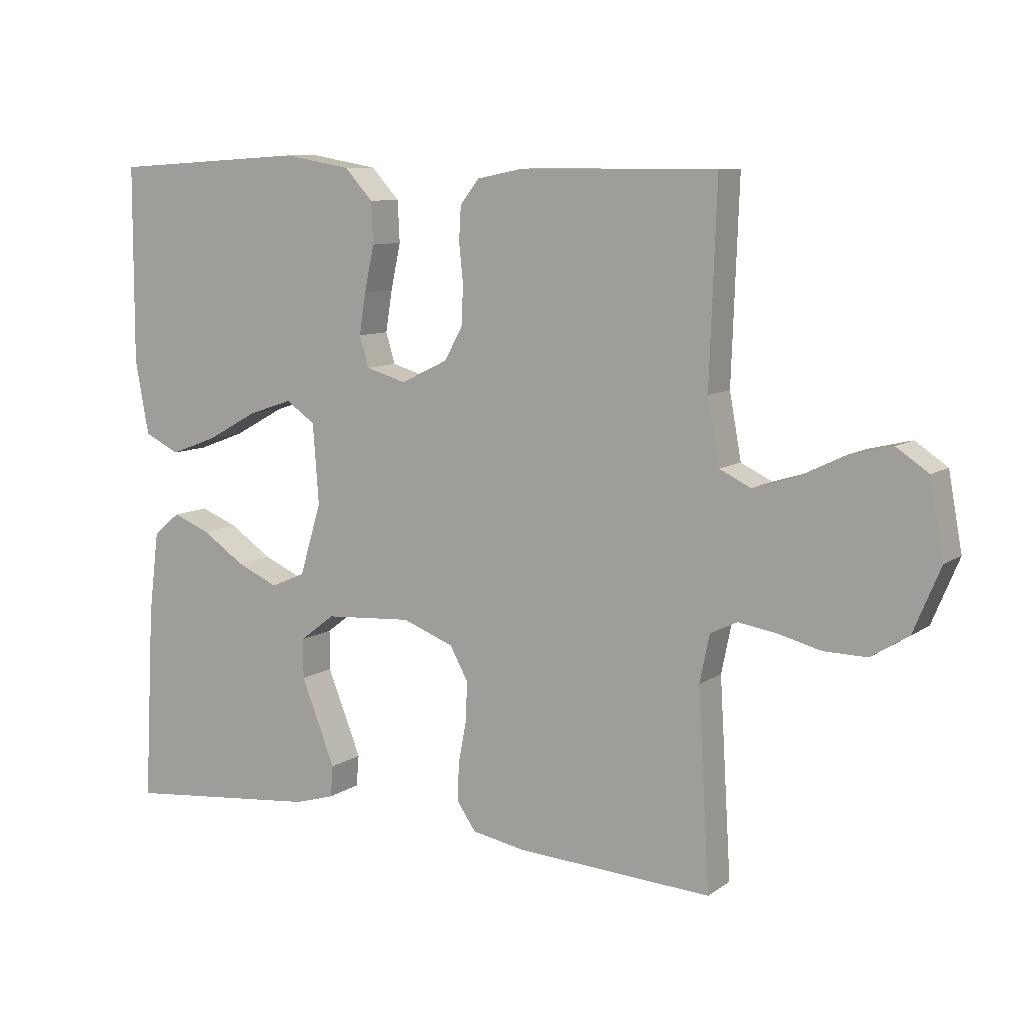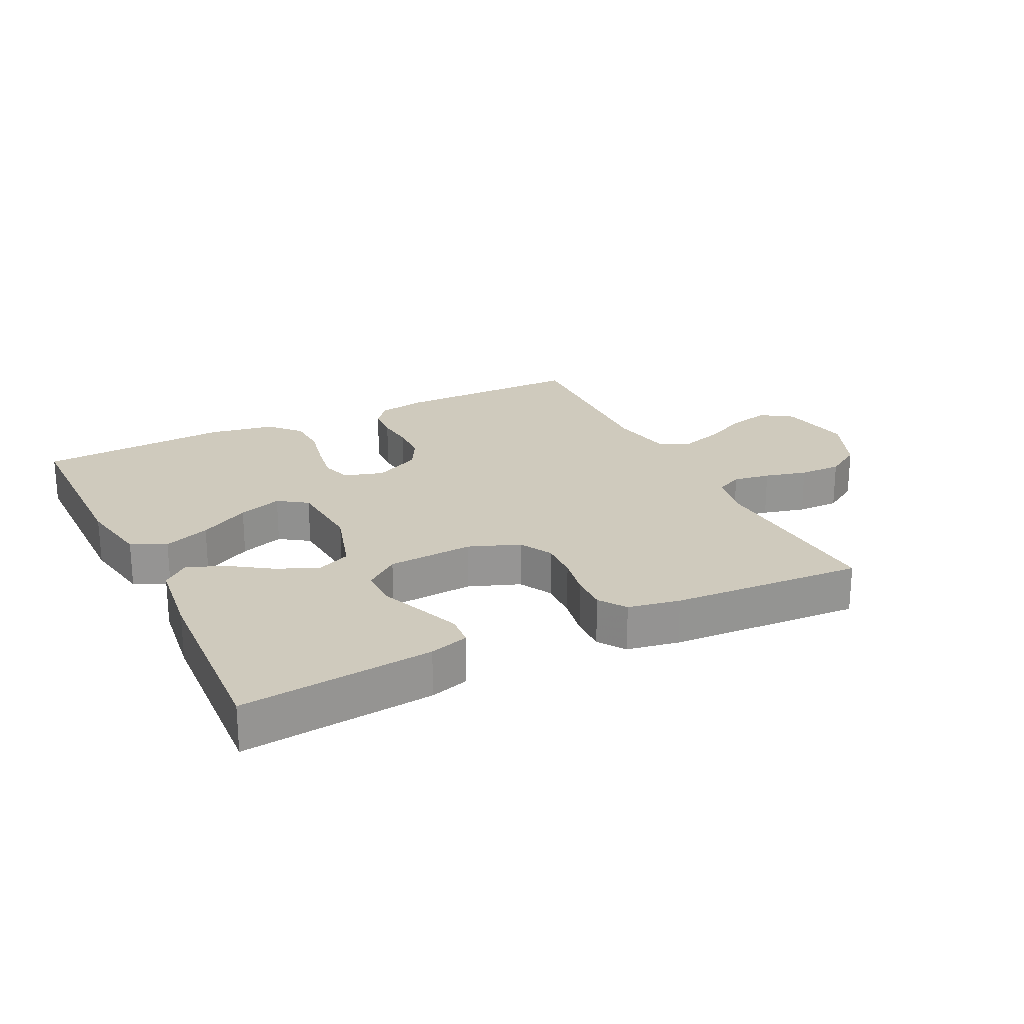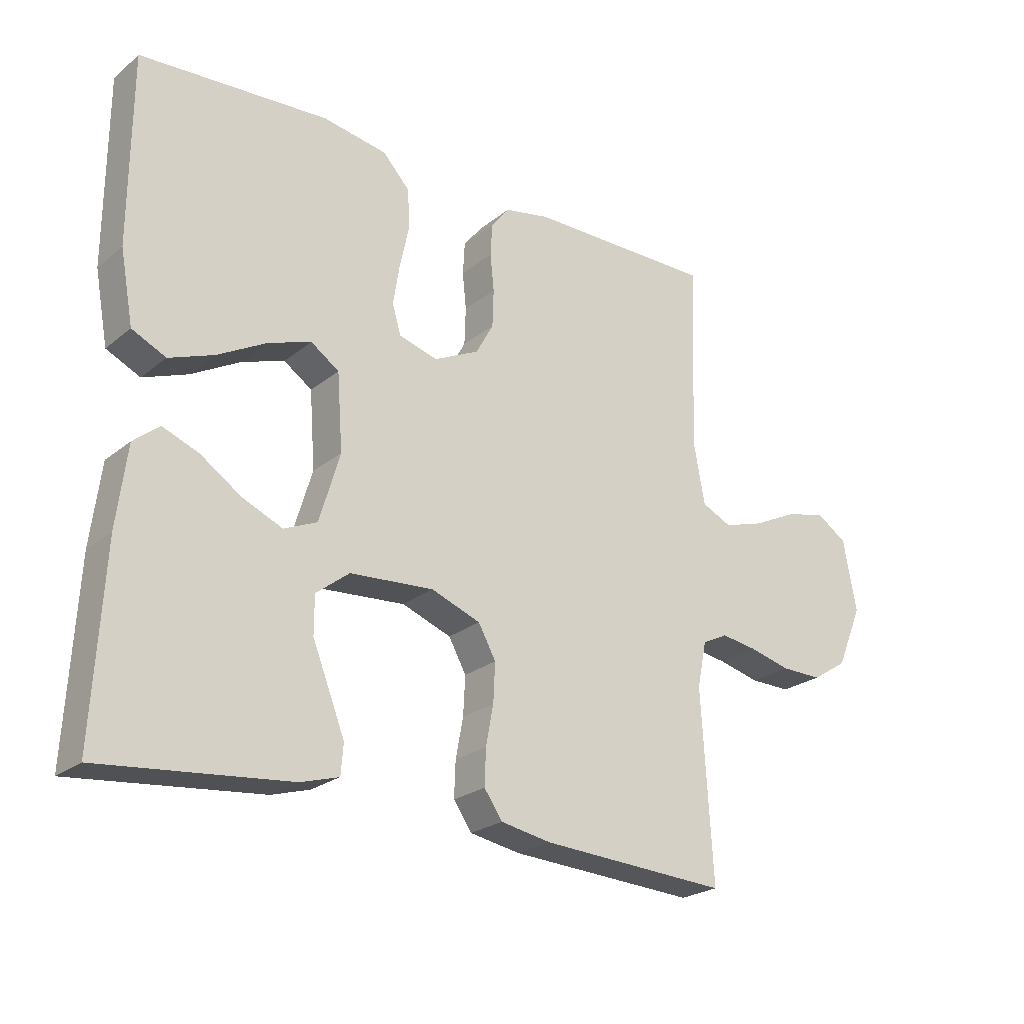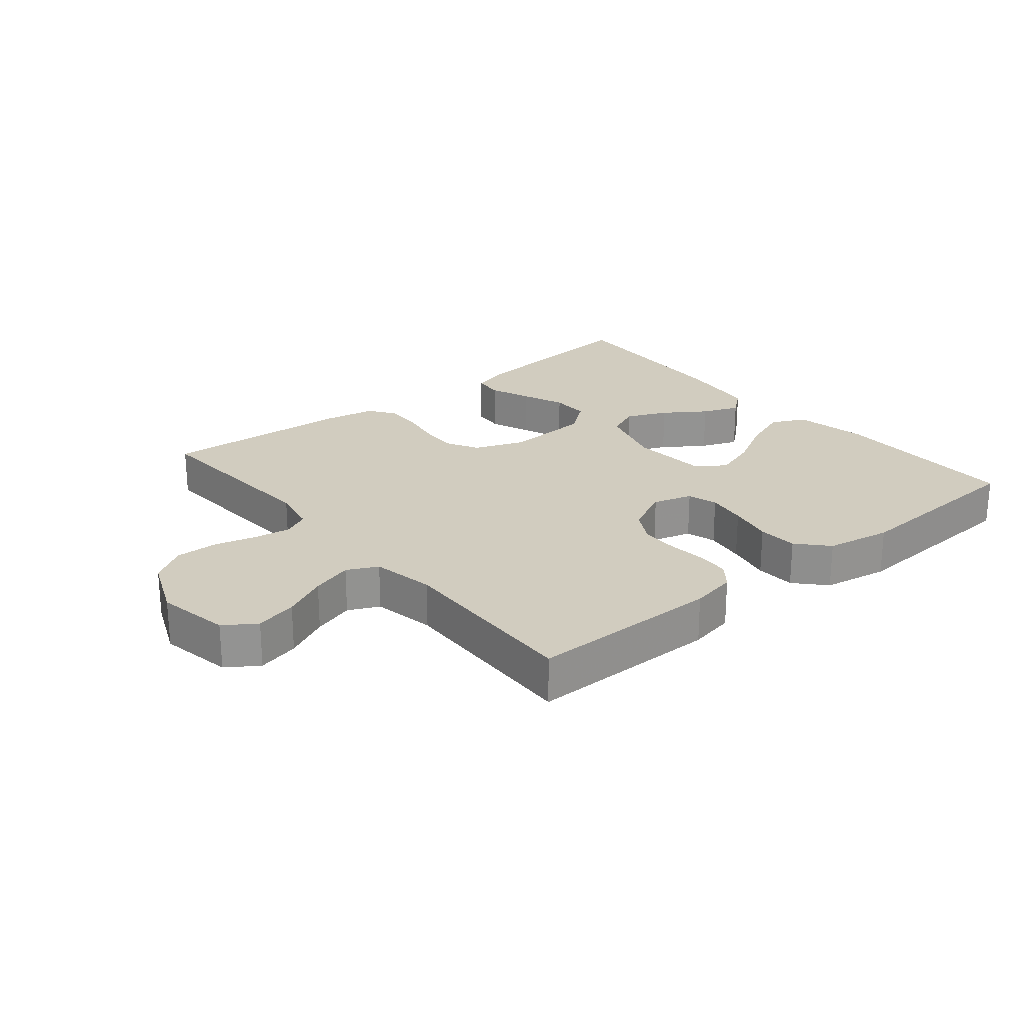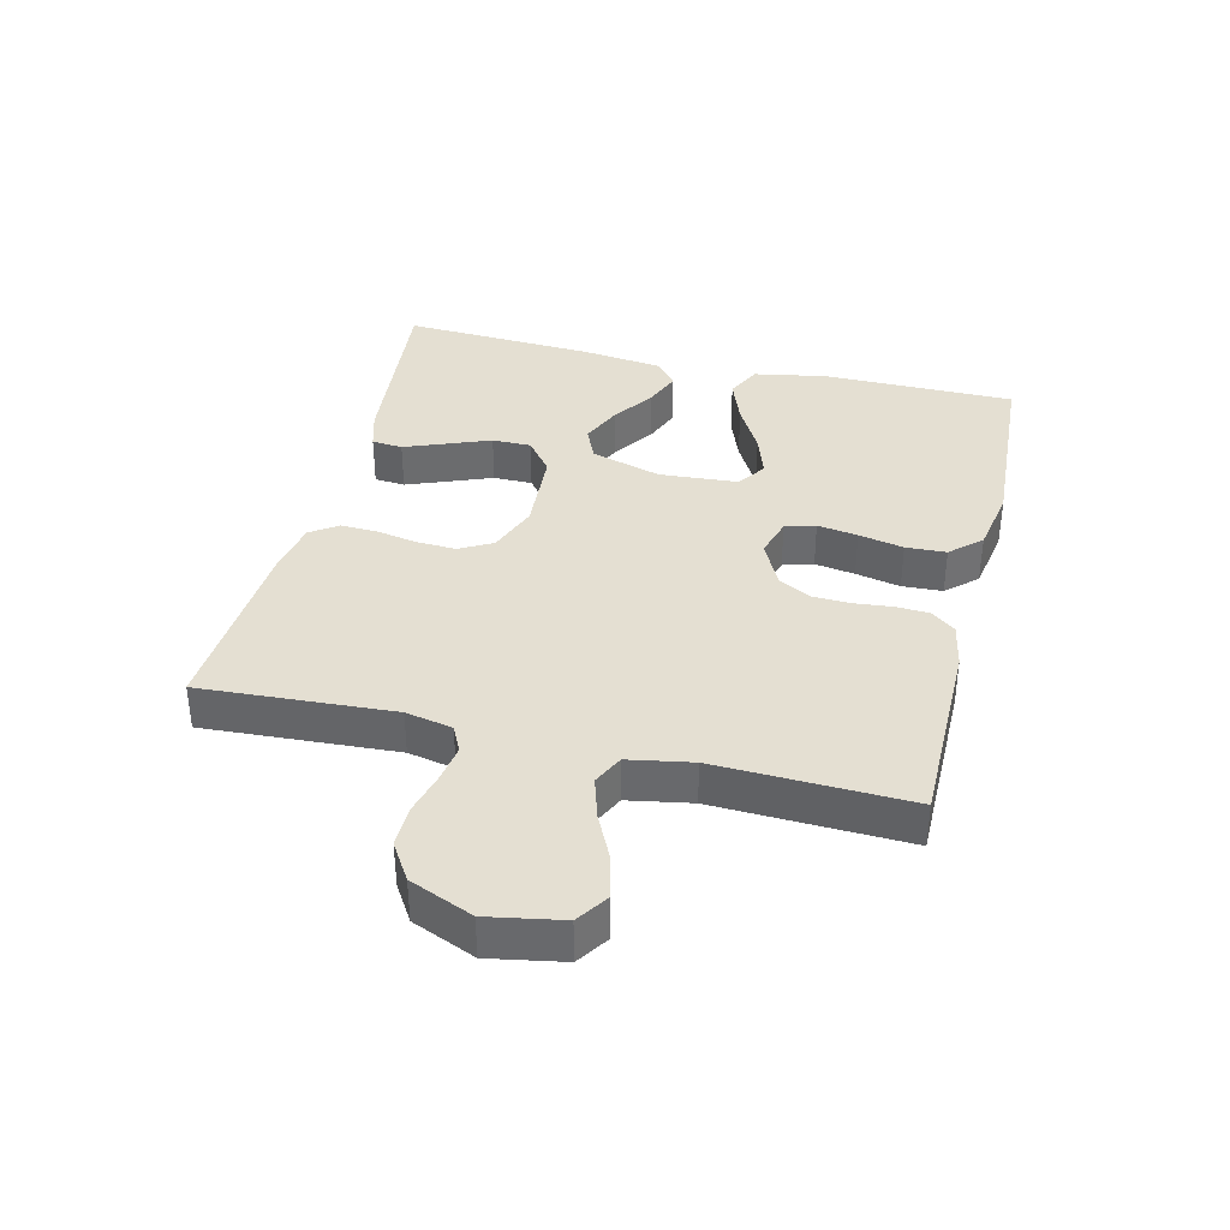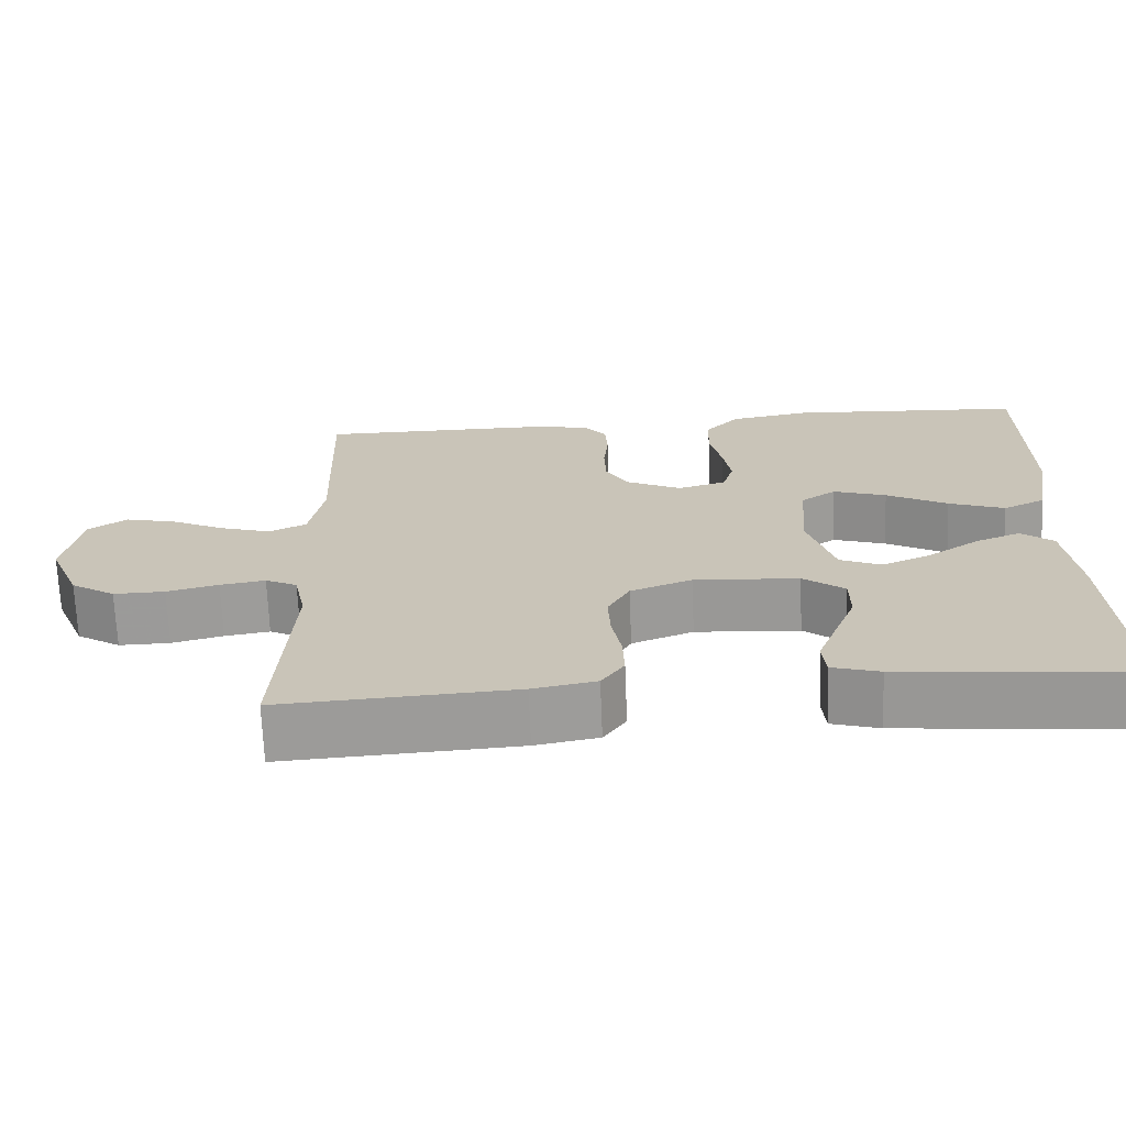
<metadata>
{"format":"obj","ext":"obj","renderer":"f3d","projection":"perspective","resolution":1024,"background":"white","views":[{"elev":9.1,"azim":-149.5,"up":"+Z"},{"elev":22.9,"azim":153.7,"up":"+Y"},{"elev":-23.6,"azim":142.9,"up":"+Z"},{"elev":23.8,"azim":-39.5,"up":"+Y"},{"elev":36.9,"azim":-76.3,"up":"+Y"},{"elev":-69.4,"azim":2.3,"up":"+Z"}]}
</metadata>
<code>
v -0.5 0.07 -0.5
v -0.482 0.07 -0.2
v -0.497 0.07 -0.127
v -0.538 0.07 -0.107
v -0.596 0.07 -0.116
v -0.662 0.07 -0.133
v -0.728 0.07 -0.134
v -0.785 0.07 -0.098
v -0.826 0.07 0
v -0.805 0.07 0.115
v -0.756 0.07 0.148
v -0.69 0.07 0.132
v -0.62 0.07 0.098
v -0.555 0.07 0.078
v -0.507 0.07 0.101
v -0.489 0.07 0.2
v -0.5 0.07 0.5
v -0.2 0.07 0.5
v -0.128 0.07 0.486
v -0.099 0.07 0.449
v -0.096 0.07 0.397
v -0.102 0.07 0.338
v -0.1 0.07 0.278
v -0.072 0.07 0.227
v 0 0.07 0.192
v 0.062 0.07 0.21
v 0.076 0.07 0.257
v 0.066 0.07 0.32
v 0.051 0.07 0.39
v 0.054 0.07 0.453
v 0.097 0.07 0.5
v 0.2 0.07 0.518
v 0.5 0.07 0.5
v 0.501 0.07 0.2
v 0.48 0.07 0.086
v 0.426 0.07 0.06
v 0.354 0.07 0.087
v 0.276 0.07 0.13
v 0.208 0.07 0.153
v 0.163 0.07 0.122
v 0.154 0.07 0
v 0.187 0.07 -0.11
v 0.24 0.07 -0.133
v 0.304 0.07 -0.105
v 0.369 0.07 -0.061
v 0.427 0.07 -0.038
v 0.468 0.07 -0.072
v 0.484 0.07 -0.2
v 0.5 0.07 -0.5
v 0.2 0.07 -0.47
v 0.139 0.07 -0.452
v 0.135 0.07 -0.404
v 0.16 0.07 -0.34
v 0.187 0.07 -0.272
v 0.187 0.07 -0.211
v 0.134 0.07 -0.17
v 0 0.07 -0.161
v -0.079 0.07 -0.191
v -0.107 0.07 -0.242
v -0.104 0.07 -0.304
v -0.092 0.07 -0.368
v -0.09 0.07 -0.425
v -0.119 0.07 -0.467
v -0.2 0.07 -0.482
v -0.5 0 -0.5
v -0.482 0 -0.2
v -0.497 0 -0.127
v -0.538 0 -0.107
v -0.596 0 -0.116
v -0.662 0 -0.133
v -0.728 0 -0.134
v -0.785 0 -0.098
v -0.826 0 0
v -0.805 0 0.115
v -0.756 0 0.148
v -0.69 0 0.132
v -0.62 0 0.098
v -0.555 0 0.078
v -0.507 0 0.101
v -0.489 0 0.2
v -0.5 0 0.5
v -0.2 0 0.5
v -0.128 0 0.486
v -0.099 0 0.449
v -0.096 0 0.397
v -0.102 0 0.338
v -0.1 0 0.278
v -0.072 0 0.227
v 0 0 0.192
v 0.062 0 0.21
v 0.076 0 0.257
v 0.066 0 0.32
v 0.051 0 0.39
v 0.054 0 0.453
v 0.097 0 0.5
v 0.2 0 0.518
v 0.5 0 0.5
v 0.501 0 0.2
v 0.48 0 0.086
v 0.426 0 0.06
v 0.354 0 0.087
v 0.276 0 0.13
v 0.208 0 0.153
v 0.163 0 0.122
v 0.154 0 0
v 0.187 0 -0.11
v 0.24 0 -0.133
v 0.304 0 -0.105
v 0.369 0 -0.061
v 0.427 0 -0.038
v 0.468 0 -0.072
v 0.484 0 -0.2
v 0.5 0 -0.5
v 0.2 0 -0.47
v 0.139 0 -0.452
v 0.135 0 -0.404
v 0.16 0 -0.34
v 0.187 0 -0.272
v 0.187 0 -0.211
v 0.134 0 -0.17
v 0 0 -0.161
v -0.079 0 -0.191
v -0.107 0 -0.242
v -0.104 0 -0.304
v -0.092 0 -0.368
v -0.09 0 -0.425
v -0.119 0 -0.467
v -0.2 0 -0.482
f 64 1 2
f 63 64 2
f 62 63 2
f 61 62 2
f 60 61 2
f 59 60 2 3
f 58 59 3 4
f 57 58 4
f 56 57 4
f 52 53 54
f 51 52 54
f 50 51 54
f 49 50 54
f 48 49 54
f 47 48 54
f 46 47 54
f 45 46 54
f 44 45 54
f 43 44 54 55
f 42 43 55 56
f 36 37 38
f 35 36 38
f 34 35 38
f 33 34 38
f 32 33 38
f 31 32 38
f 30 31 38
f 29 30 38
f 28 29 38
f 27 28 38 39
f 26 27 39 40
f 20 21 22
f 19 20 22
f 18 19 22
f 17 18 22
f 16 17 22
f 15 16 22 23
f 14 15 23 24
f 11 12 13
f 10 11 13
f 9 10 13
f 8 9 13
f 7 8 13
f 6 7 13
f 5 6 13
f 4 5 13 14
f 14 24 25
f 4 14 25
f 56 4 25
f 42 56 25
f 41 42 25
f 25 26 40 41
f 66 65 128
f 66 128 127
f 66 127 126
f 66 126 125
f 66 125 124
f 67 66 124 123
f 68 67 123 122
f 68 122 121
f 68 121 120
f 118 117 116
f 118 116 115
f 118 115 114
f 118 114 113
f 118 113 112
f 118 112 111
f 118 111 110
f 118 110 109
f 118 109 108
f 119 118 108 107
f 120 119 107 106
f 102 101 100
f 102 100 99
f 102 99 98
f 102 98 97
f 102 97 96
f 102 96 95
f 102 95 94
f 102 94 93
f 102 93 92
f 103 102 92 91
f 104 103 91 90
f 86 85 84
f 86 84 83
f 86 83 82
f 86 82 81
f 86 81 80
f 87 86 80 79
f 88 87 79 78
f 77 76 75
f 77 75 74
f 77 74 73
f 77 73 72
f 77 72 71
f 77 71 70
f 77 70 69
f 78 77 69 68
f 89 88 78
f 89 78 68
f 89 68 120
f 89 120 106
f 89 106 105
f 105 104 90 89
f 1 65 66 2
f 2 66 67 3
f 3 67 68 4
f 4 68 69 5
f 5 69 70 6
f 6 70 71 7
f 7 71 72 8
f 8 72 73 9
f 9 73 74 10
f 10 74 75 11
f 11 75 76 12
f 12 76 77 13
f 13 77 78 14
f 14 78 79 15
f 15 79 80 16
f 16 80 81 17
f 17 81 82 18
f 18 82 83 19
f 19 83 84 20
f 20 84 85 21
f 21 85 86 22
f 22 86 87 23
f 23 87 88 24
f 24 88 89 25
f 25 89 90 26
f 26 90 91 27
f 27 91 92 28
f 28 92 93 29
f 29 93 94 30
f 30 94 95 31
f 31 95 96 32
f 32 96 97 33
f 33 97 98 34
f 34 98 99 35
f 35 99 100 36
f 36 100 101 37
f 37 101 102 38
f 38 102 103 39
f 39 103 104 40
f 40 104 105 41
f 41 105 106 42
f 42 106 107 43
f 43 107 108 44
f 44 108 109 45
f 45 109 110 46
f 46 110 111 47
f 47 111 112 48
f 48 112 113 49
f 49 113 114 50
f 50 114 115 51
f 51 115 116 52
f 52 116 117 53
f 53 117 118 54
f 54 118 119 55
f 55 119 120 56
f 56 120 121 57
f 57 121 122 58
f 58 122 123 59
f 59 123 124 60
f 60 124 125 61
f 61 125 126 62
f 62 126 127 63
f 63 127 128 64
f 64 128 65 1

</code>
